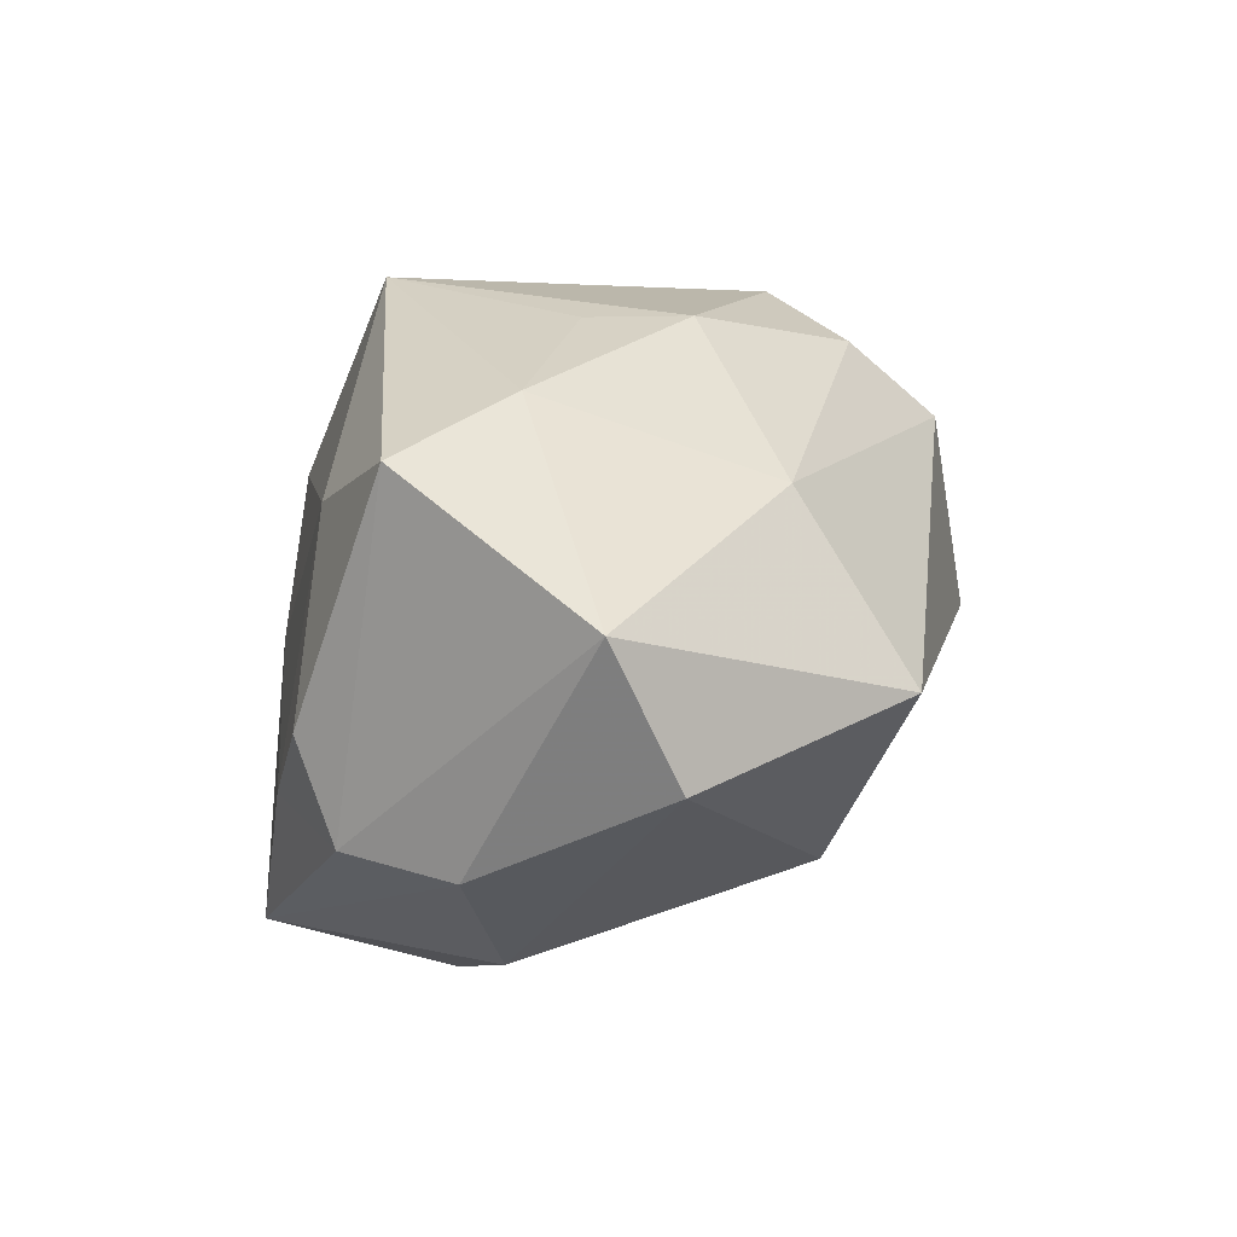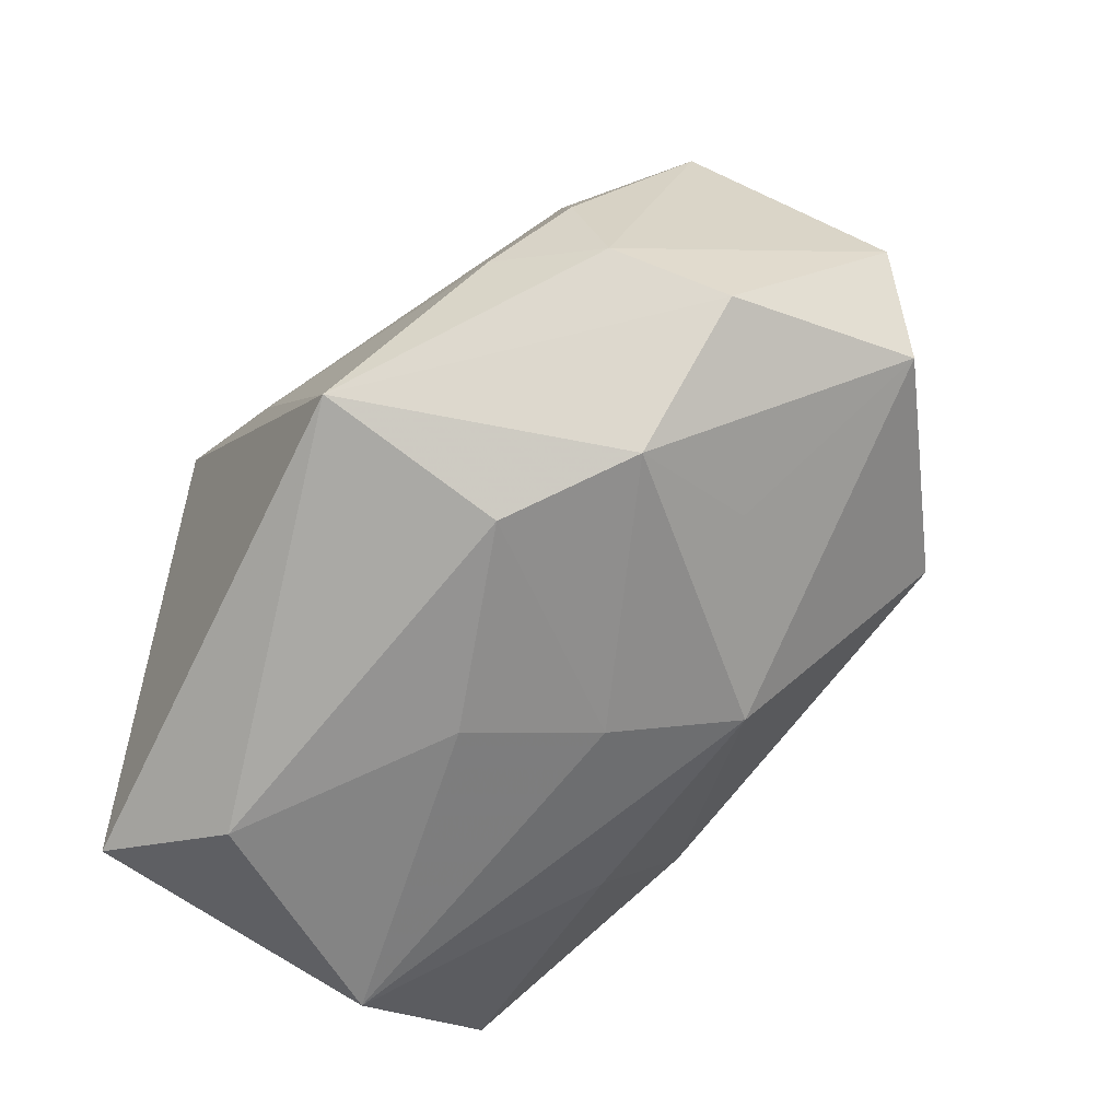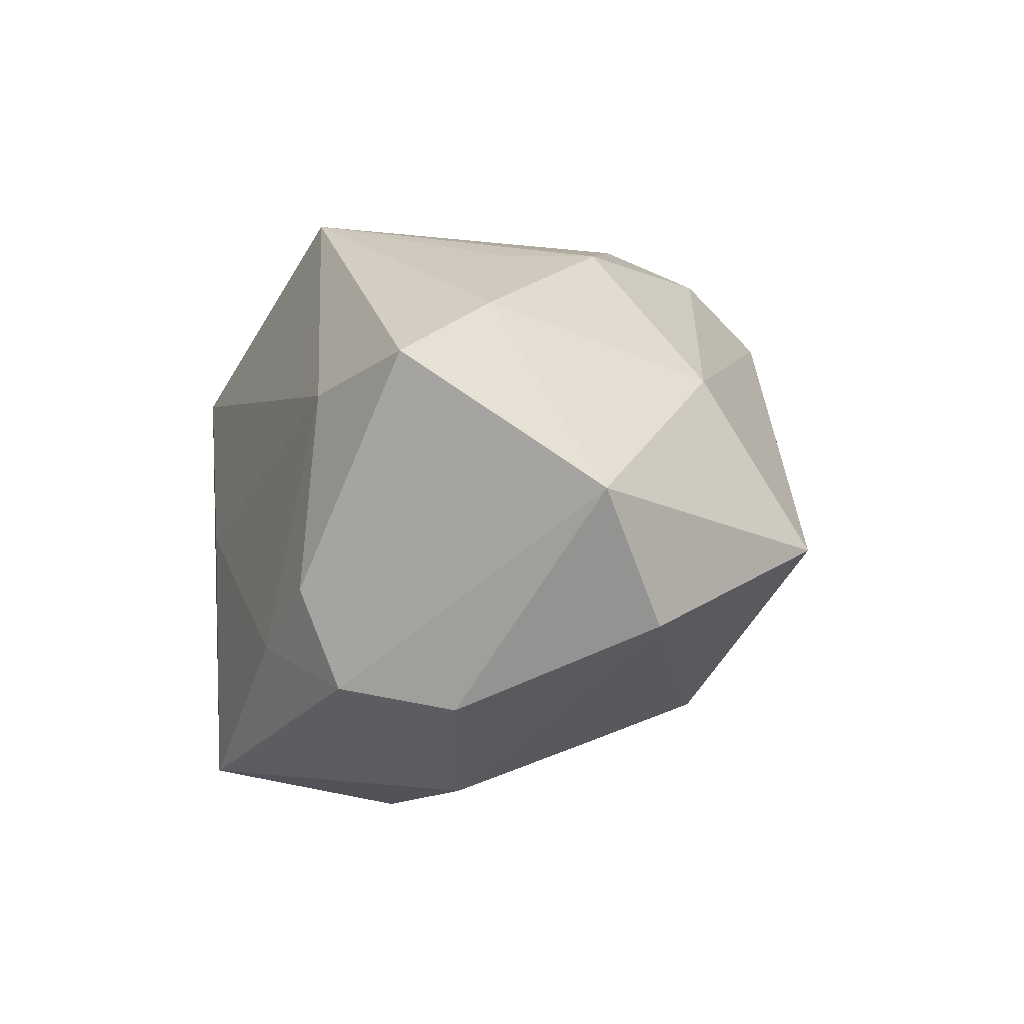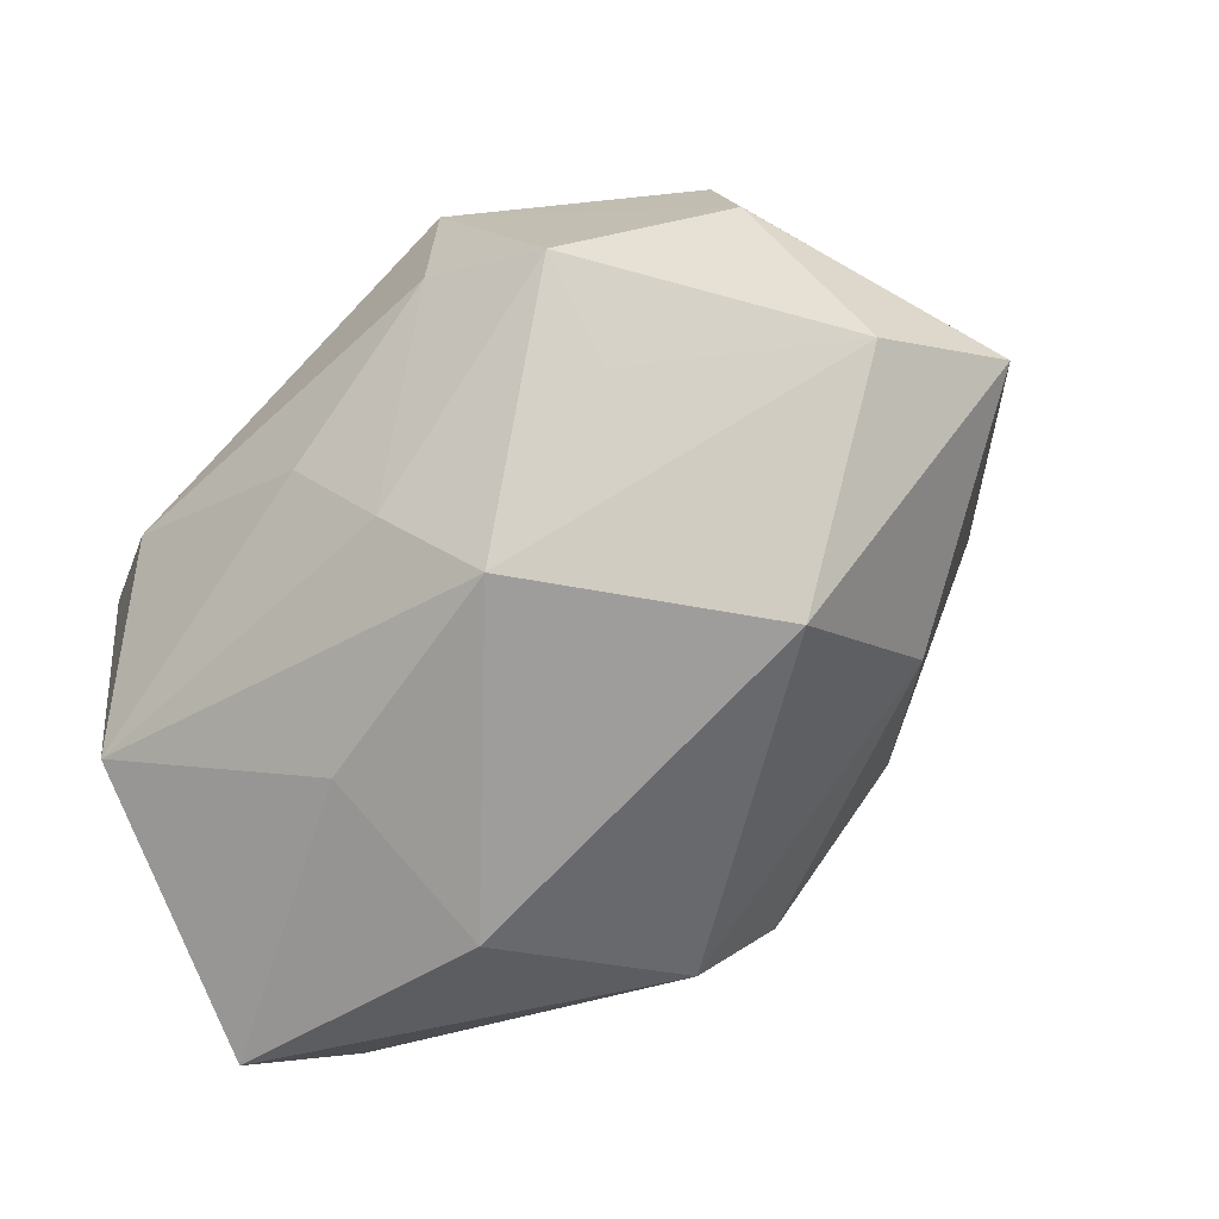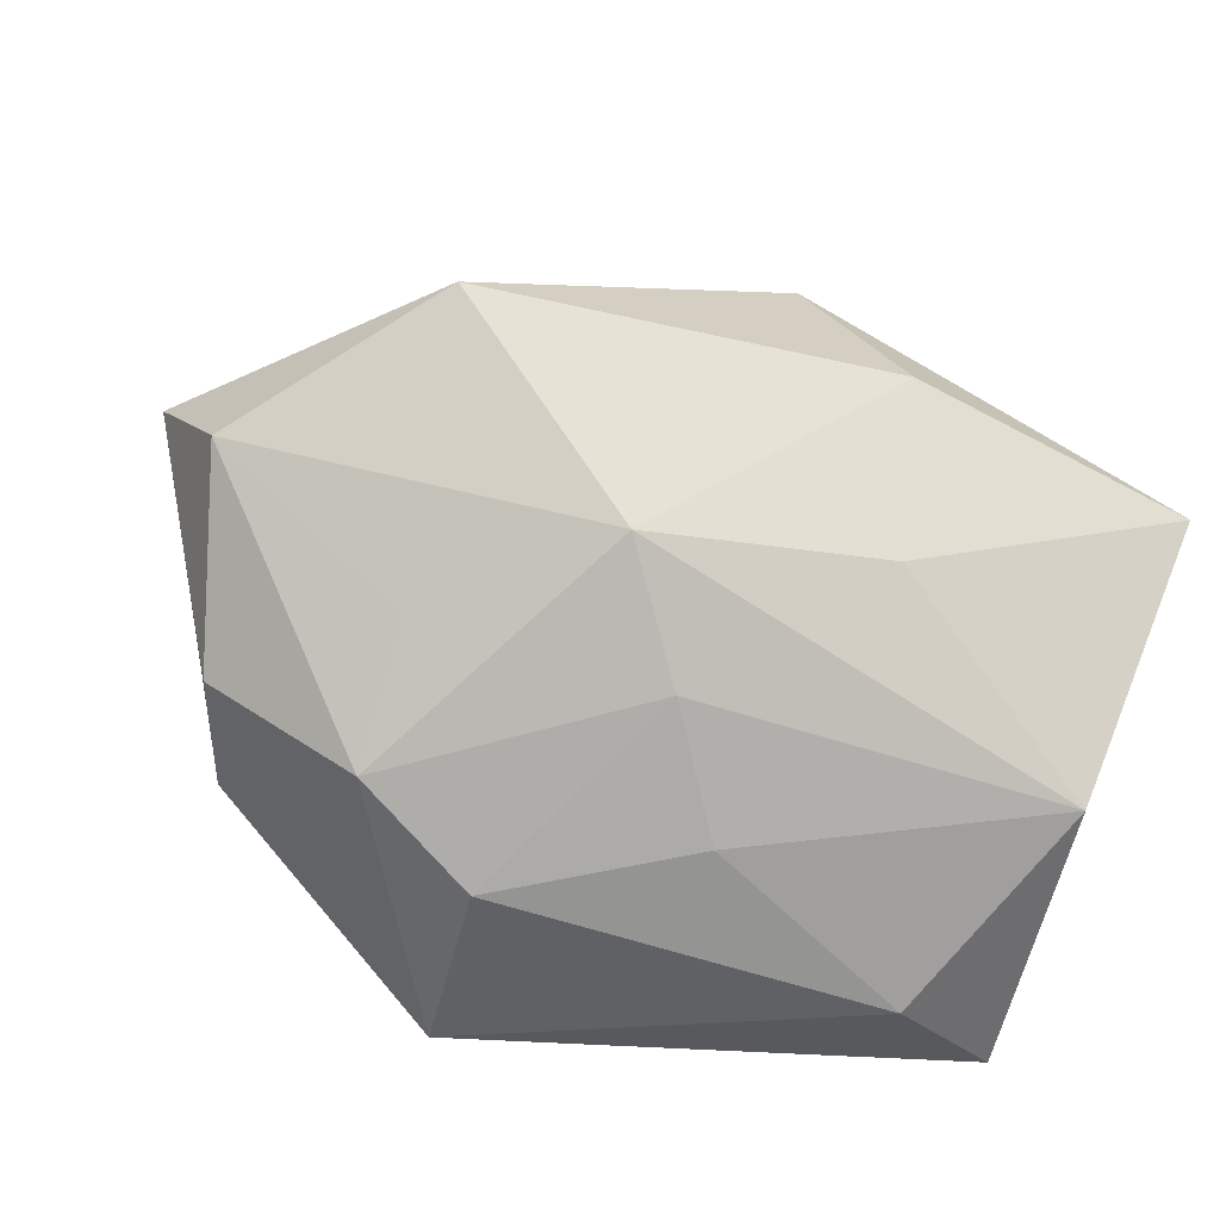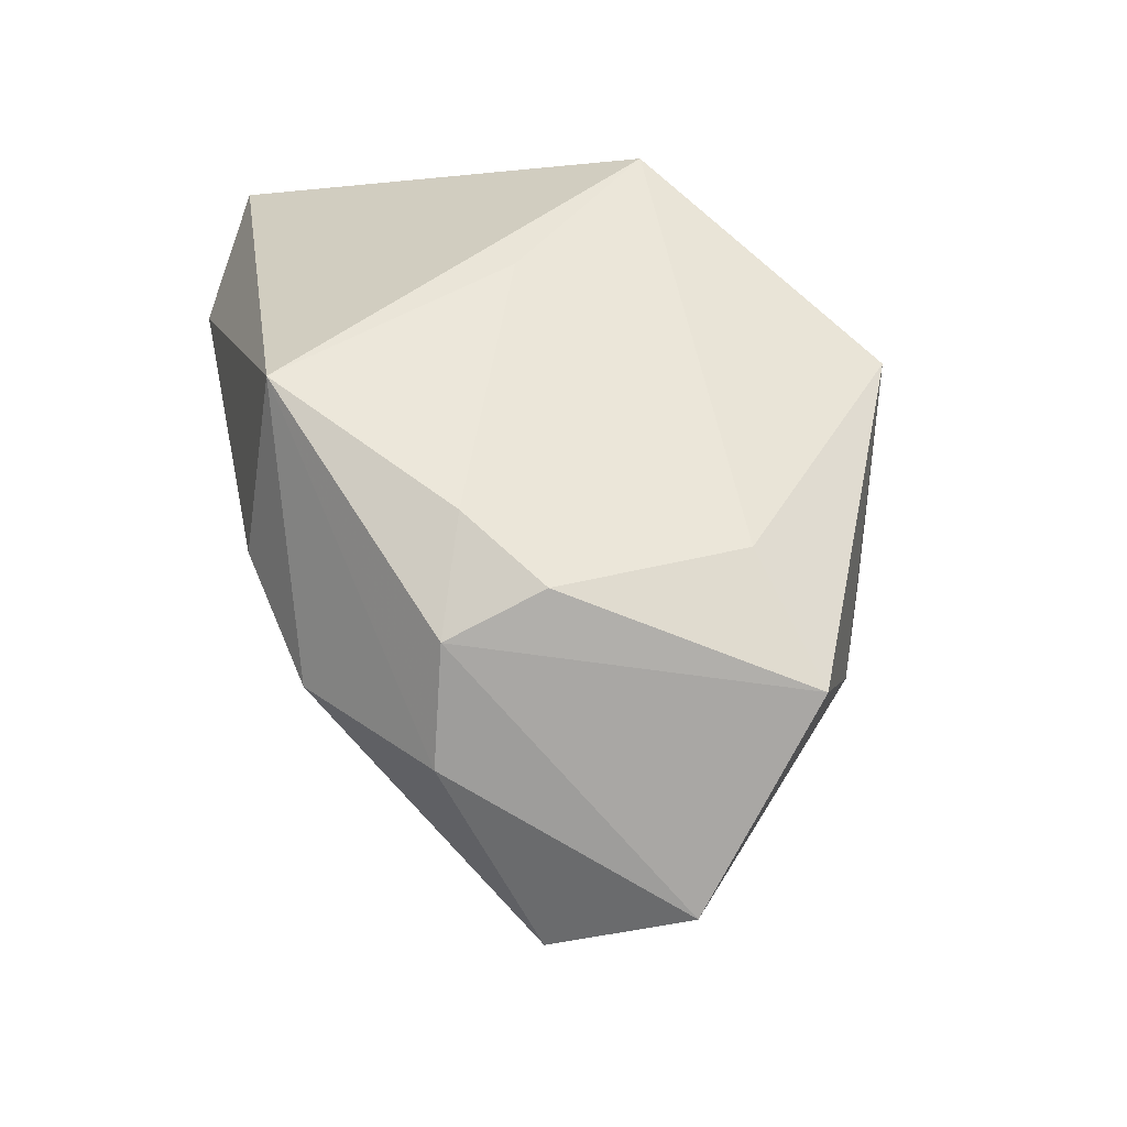
<metadata>
{"format":"obj","ext":"obj","renderer":"f3d","projection":"perspective","resolution":1024,"background":"white","views":[{"elev":5.4,"azim":-86.7,"up":"+Z"},{"elev":-70.4,"azim":-133.9,"up":"+Z"},{"elev":0.9,"azim":-99.1,"up":"+Z"},{"elev":-50.4,"azim":-136.1,"up":"+Y"},{"elev":-60.8,"azim":-23.1,"up":"+Z"},{"elev":44.5,"azim":-101.7,"up":"+Y"}]}
</metadata>
<code>
v -0.007962 0.03032 -0.02567
v -0.03272 0.01967 -0.01482
v 0.03468 -0.01293 -0.02436
v 0.003354 0.03032 -0.001378
v -0.03034 0.004591 0.02251
v 0.002653 -0.03054 0.01982
v -0.04409 -0.009175 -0.008399
v 0.0112 -0.03371 0.001672
v -0.03172 0.02329 -0.005357
v 0.03925 -0.03188 -0.001099
v -0.02373 0.02612 -0.01148
v -0.02342 0.006848 -0.02618
v -0.03746 0.009054 -0.01656
v 0.01303 -0.024 -0.01463
v 0.02769 0.009278 -0.02922
v -0.01392 -0.008792 0.02878
v 0.008265 -0.01494 0.03145
v 0.03617 -0.001045 -0.0006222
v -0.02838 0.02127 0.01335
v -0.02426 -0.005472 -0.01974
v -0.001721 -0.009831 -0.02449
v -0.02849 -0.01719 0.01501
v 0.02372 0.02208 0.01814
v 0.03683 -0.02416 0.01122
v -0.01485 0.0008857 0.02863
v -0.01091 0.01233 -0.02922
v -0.02934 -0.02779 -0.001944
v 0.01721 0.03032 0.01362
v -0.04843 -0.003271 0.004469
v -0.04037 0.0146 0.01715
v 0.04 0.01521 -0.02309
v -0.0009551 -0.02249 0.02668
v 0.006313 0.0007753 -0.02809
v -0.00471 0.01924 0.03244
v -0.01012 -0.02003 -0.01922
f 31 24 10
f 28 31 1
f 3 31 10
f 23 31 28
f 17 24 23
f 23 34 17
f 28 34 23
f 19 34 28
f 30 34 19
f 6 24 17
f 10 24 6
f 31 3 15
f 26 1 15
f 15 1 31
f 35 21 3
f 24 31 18
f 18 23 24
f 31 23 18
f 27 6 22
f 12 1 26
f 12 13 1
f 26 21 12
f 21 35 12
f 1 13 2
f 13 12 7
f 7 35 27
f 28 1 4
f 4 19 28
f 10 6 8
f 8 6 27
f 27 35 8
f 26 15 33
f 33 21 26
f 33 15 3
f 3 21 33
f 14 3 10
f 14 35 3
f 10 8 14
f 14 8 35
f 17 34 16
f 34 25 16
f 30 19 9
f 9 2 30
f 27 22 29
f 29 7 27
f 13 7 29
f 30 2 29
f 29 2 13
f 20 12 35
f 35 7 20
f 20 7 12
f 32 22 6
f 32 16 22
f 32 6 17
f 17 16 32
f 1 2 11
f 2 9 11
f 11 4 1
f 19 4 11
f 11 9 19
f 22 16 5
f 5 29 22
f 30 29 5
f 5 16 25
f 5 34 30
f 5 25 34

</code>
